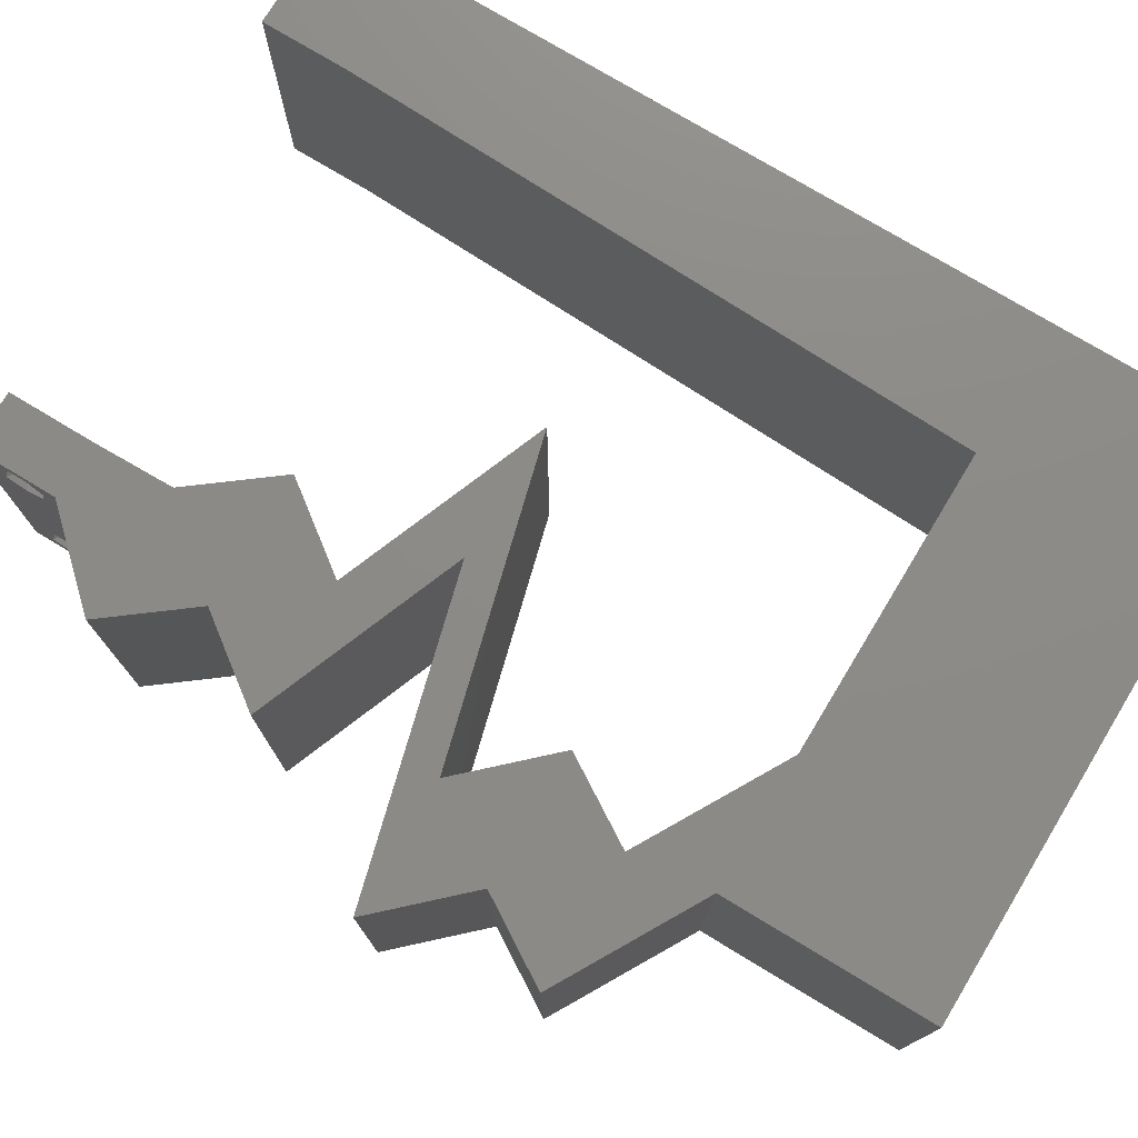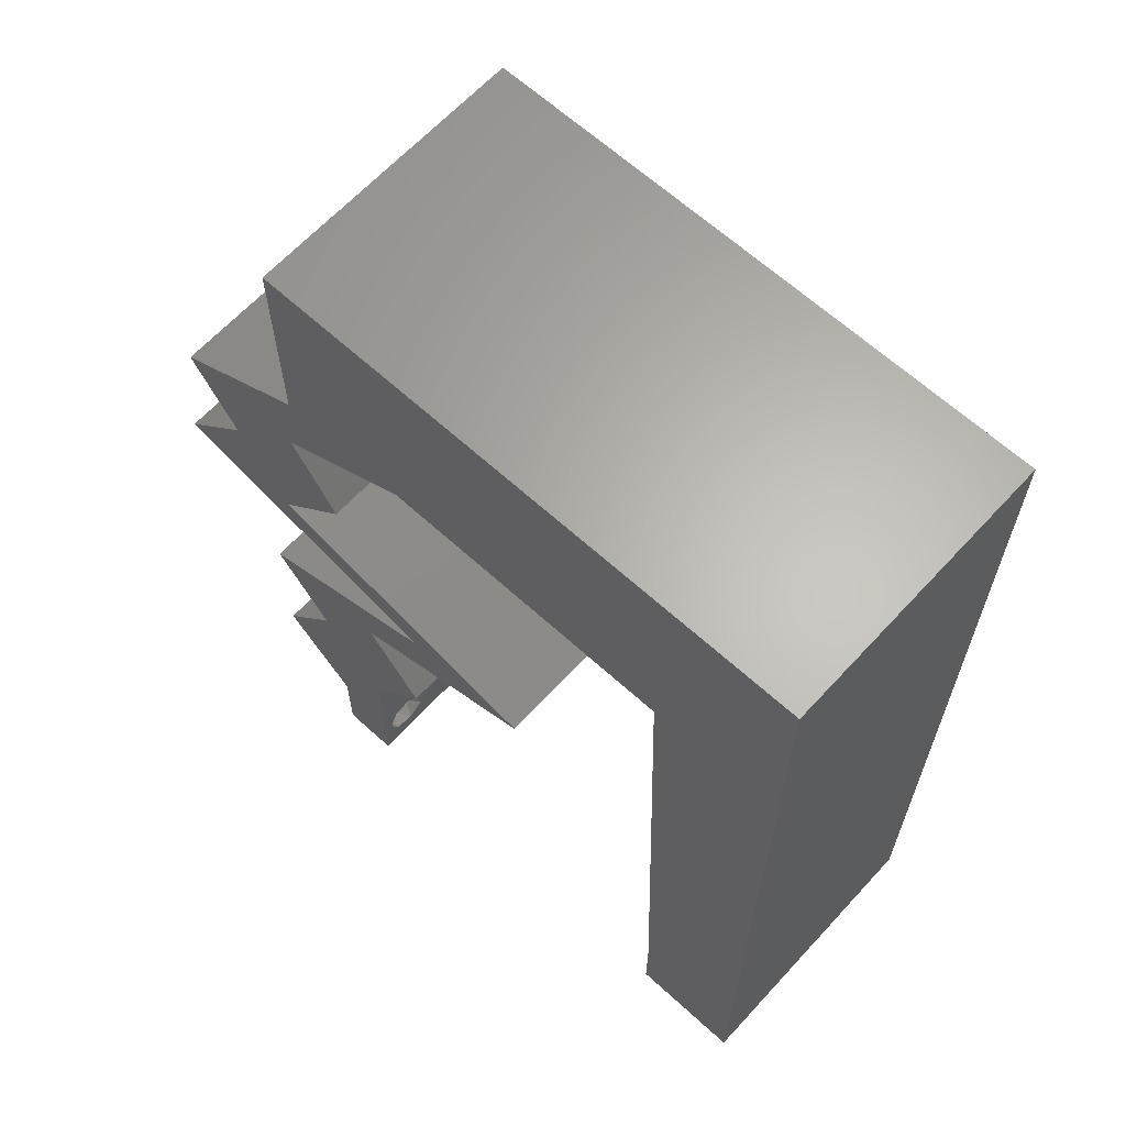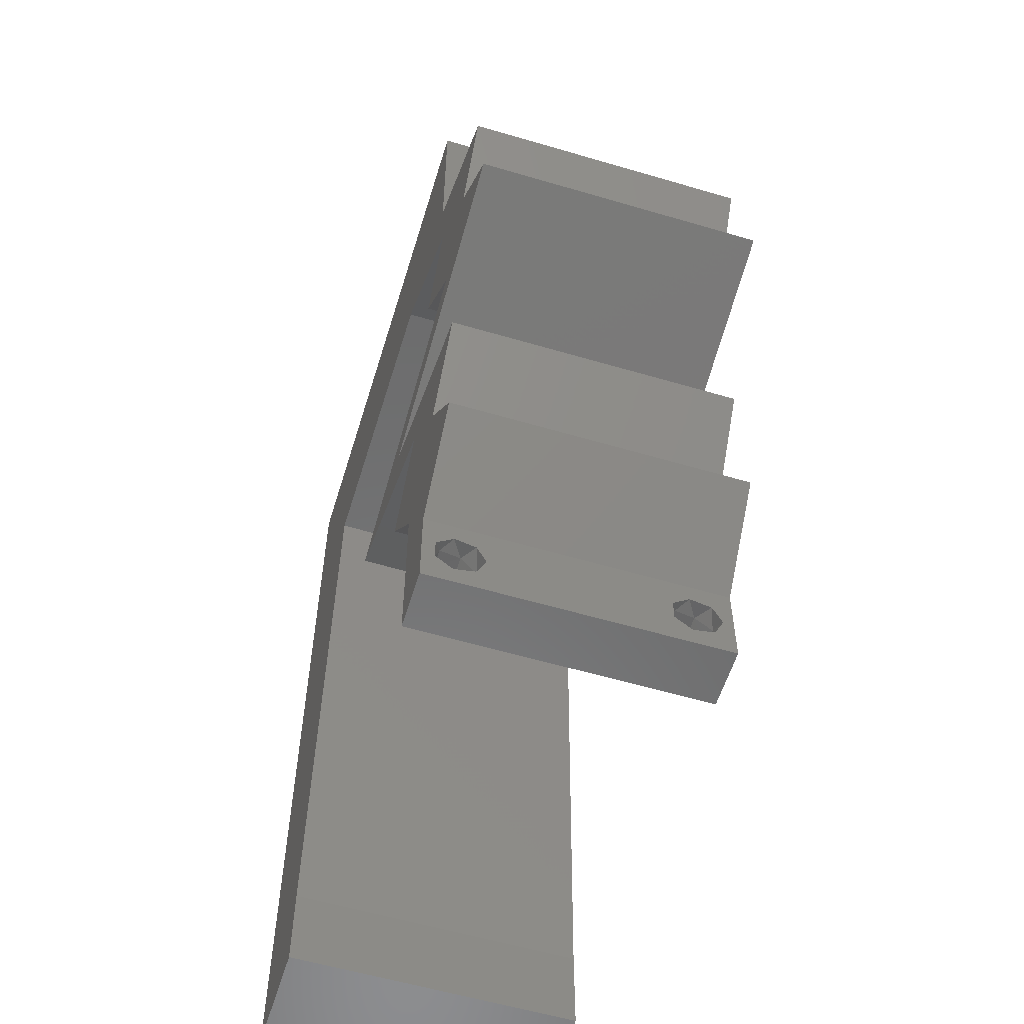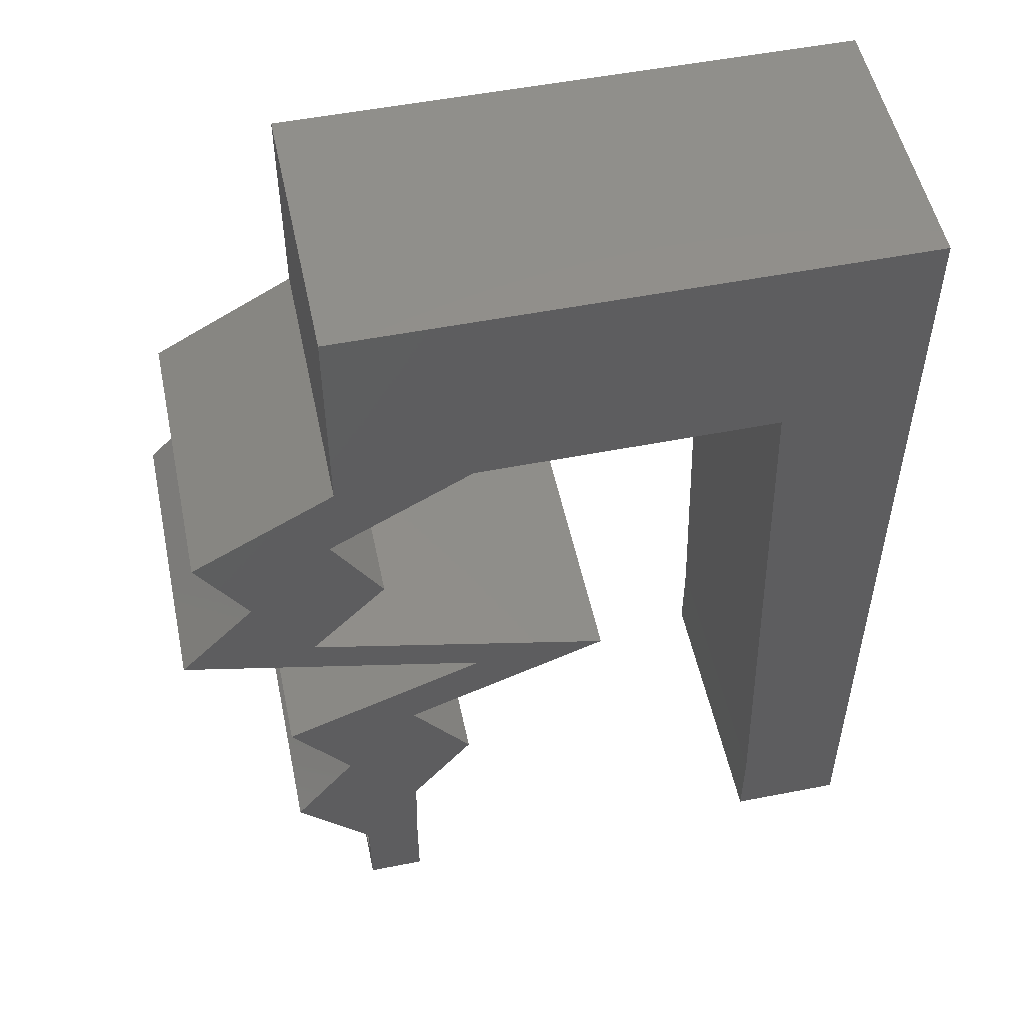
<metadata>
{"format":"stl","ext":"stl","renderer":"f3d","projection":"perspective","resolution":1024,"background":"white","views":[{"elev":76.2,"azim":121.1,"up":"+Z"},{"elev":64.3,"azim":-137.4,"up":"+Y"},{"elev":-58.0,"azim":73.0,"up":"+Y"},{"elev":52.6,"azim":168.1,"up":"+Y"}]}
</metadata>
<code>
# stl→obj: 271 verts, 546 faces
v 0.04 -0.002262 0.003932
v 0.04 0 0.01
v 0.04 -0.006 0.01
v 0.04 -0.003 0.0159
v 0.04 -0.004657 0.002778
v 0.04 -0.006 0
v 0.04 -0.004329 0.00134
v 0.04 -0.001671 0.00134
v 0.04 0 0
v 0.04 -0.001343 0.002778
v 0.04 -0.003 0.0007
v 0.04 -0.001343 0.01798
v 0.04 0 0.02
v 0.04 -0.002262 0.01913
v 0.04 -0.004657 0.01798
v 0.04 -0.003738 0.01913
v 0.04 -0.006 0.02
v 0.04 -0.001671 0.01654
v 0.04 -0.004329 0.01654
v 0.04 -0.003738 0.003932
v 0.036 -0.002262 0.003932
v 0.036 -0.006 0.01
v 0.036 0 0.01
v 0.036 -0.003 0.0159
v 0.036 -0.006 0
v 0.036 -0.004657 0.002778
v 0.036 -0.004329 0.00134
v 0.036 -0.001343 0.002778
v 0.036 0 0
v 0.036 -0.001671 0.00134
v 0.036 -0.003 0.0007
v 0.036 -0.004657 0.01798
v 0.036 -0.006 0.02
v 0.036 -0.003738 0.01913
v 0.036 0 0.02
v 0.036 -0.001343 0.01798
v 0.036 -0.002262 0.01913
v 0.036 -0.001671 0.01654
v 0.036 -0.004329 0.01654
v 0.036 -0.003738 0.003932
v 0.008371 0.01132 0.02
v 0.008742 0.02265 0.02
v 0.004626 0.01711 0.02
v 0.04 0.04529 0.02
v 0.04 0.05265 0.02
v 0.03268 0.05233 0.02
v 0 -0.006 0.02
v 0.008 -0.006 0.02
v 0.004 -0.003 0.02
v 0.008 0 0.02
v 0 0 0.02
v 0.04 0.06 0.02
v 0.009113 0.03397 0.02
v 0.00498 0.02862 0.02
v 0.004093 0.005831 0.02
v 0.03716 0.03397 0.02
v 0.04252 0.02831 0.02
v 0.04215 0.03398 0.02
v 0 0.036 0.02
v 0 0.024 0.02
v 0.03064 0.04529 0.02
v 0.03 0.06 0.02
v 0 0.06 0.02
v 0 0.048 0.02
v 0.006851 0.05315 0.02
v 0.04087 0.01132 0.02
v 0.03589 0.005662 0.02
v 0.04057 0.004738 0.02
v 0.03568 0.01698 0.02
v 0.0315 0.01132 0.02
v 0.03619 0.01224 0.02
v 0.03834 0.002352 0.02
v 0.04065 0.03963 0.02
v 0.04459 0.03855 0.02
v 0.04652 0.03397 0.02
v 0.03783 0.01982 0.02
v 0.03912 0.01547 0.02
v 0 0.012 0.02
v 0.02518 0.05247 0.02
v 0.02 0.06 0.02
v 0.01477 0.05247 0.02
v 0.02006 0.04529 0.02
v 0.04525 0.005662 0.02
v 0.01 0.06 0.02
v 0.038 -0.003 0.02
v 0.009484 0.04529 0.02
v 0.04504 0.01698 0.02
v 0.05001 0.03963 0.02
v 0.02125 0.02265 0.02
v 0.02846 0.01982 0.02
v 0.03061 0.02265 0.02
v 0.03188 0.02548 0.02
v 0.04125 0.02548 0.02
v 0.05188 0.02831 0.02
v 0 -0.006 0.01
v 0 -0.003 0.015
v 0 0 0.01
v 0 -0.006 0
v 0 -0.003 0.005
v 0 0 0
v 0.004 -0.006 0.015
v 0.008 -0.006 0.01
v 0.004 -0.006 0.005
v 0.008 -0.006 0
v 0 0.009 0.0114
v 0 0.06 0
v 0 0.051 0.0086
v 0 0.06 0.01
v 0 0.048 0
v 0 0.0415 0.009767
v 0 0.03 0.01
v 0 0.036 0
v 0 0.024 0
v 0 0.0185 0.01023
v 0 0.012 0
v 0 0.005337 0.005128
v 0 0.05466 0.01487
v 0.008371 0.01132 0
v 0.004626 0.01711 0
v 0.008742 0.02265 0
v 0.04 0.04529 0
v 0.03268 0.05233 0
v 0.04 0.05265 0
v 0.004 -0.003 0
v 0.008 0 0
v 0.04 0.06 0
v 0.00498 0.02862 0
v 0.009113 0.03397 0
v 0.004093 0.005831 0
v 0.03716 0.03397 0
v 0.04215 0.03398 0
v 0.04252 0.02831 0
v 0.03064 0.04529 0
v 0.03 0.06 0
v 0.006851 0.05315 0
v 0.04087 0.01132 0
v 0.04057 0.004738 0
v 0.03589 0.005662 0
v 0.03568 0.01698 0
v 0.03619 0.01224 0
v 0.0315 0.01132 0
v 0.03834 0.002352 0
v 0.04065 0.03963 0
v 0.04459 0.03855 0
v 0.04652 0.03397 0
v 0.03783 0.01982 0
v 0.03912 0.01547 0
v 0.02518 0.05247 0
v 0.01477 0.05247 0
v 0.02 0.06 0
v 0.02006 0.04529 0
v 0.04525 0.005662 0
v 0.01 0.06 0
v 0.038 -0.003 0
v 0.009484 0.04529 0
v 0.04504 0.01698 0
v 0.05001 0.03963 0
v 0.02125 0.02265 0
v 0.03061 0.02265 0
v 0.02846 0.01982 0
v 0.03188 0.02548 0
v 0.04125 0.02548 0
v 0.05188 0.02831 0
v 0.008 0 0.01
v 0.008 -0.003 0.015
v 0.008 -0.003 0.005
v 0.015 0.06 0.00866
v 0.025 0.06 0.01134
v 0.006575 0.06 0.01266
v 0.03343 0.06 0.007337
v 0.04 0.06 0.01
v 0.0342 0.06 0.01422
v 0.005798 0.06 0.00578
v 0.04 0.0525 0.007483
v 0.04 0.04529 0.01
v 0.04 0.04979 0.0146
v 0.04 0.05485 0.01469
v 0.04501 0.04246 0.005676
v 0.04501 0.04246 0.01427
v 0.05001 0.03963 0.01
v 0.04827 0.0368 0.015
v 0.04652 0.03397 0.01
v 0.04827 0.0368 0.005
v 0.05188 0.02831 0.01
v 0.0492 0.03114 0.015
v 0.0492 0.03114 0.005
v 0.04367 0.02612 0.01171
v 0.03772 0.02454 0.007415
v 0.03061 0.02265 0.01
v 0.04628 0.02682 0.005215
v 0.03674 0.02428 0.01387
v 0.03782 0.01982 0.007999
v 0.04504 0.01698 0.01
v 0.03542 0.02076 0.0144
v 0.04023 0.01887 0.01448
v 0.04296 0.01415 0.015
v 0.04087 0.01132 0.01
v 0.04296 0.01415 0.005
v 0.04306 0.008492 0.015
v 0.04525 0.005662 0.01
v 0.04306 0.008492 0.005
v 0.04263 0.002831 0.015
v 0.04263 0.002831 0.005
v 0.03589 0.005662 0.01
v 0.03594 0.002831 0.005
v 0.03594 0.002831 0.015
v 0.0337 0.008492 0.015
v 0.0315 0.01132 0.01
v 0.0337 0.008492 0.005
v 0.03359 0.01415 0.015
v 0.03568 0.01698 0.01
v 0.03359 0.01415 0.005
v 0.02847 0.01981 0.007999
v 0.02125 0.02265 0.01
v 0.03087 0.01887 0.0144
v 0.02606 0.02076 0.01448
v 0.02946 0.02483 0.01171
v 0.03541 0.02641 0.007415
v 0.04252 0.02831 0.01
v 0.02685 0.02414 0.005215
v 0.03639 0.02668 0.01387
v 0.03984 0.03114 0.015
v 0.03716 0.03397 0.01
v 0.03984 0.03114 0.005
v 0.03891 0.0368 0.015
v 0.04065 0.03963 0.01
v 0.03891 0.0368 0.005
v 0.03564 0.04246 0.005676
v 0.03564 0.04246 0.01427
v 0.03064 0.04529 0.01
v 0.009484 0.04529 0.01
v 0.01756 0.04529 0.01206
v 0.02331 0.04529 0.007335
v 0.0245 0.04529 0.01398
v 0.01477 0.04529 0.005
v 0.008279 0.008513 0.008232
v 0.009205 0.03678 0.01177
v 0.008912 0.02783 0.01033
v 0.00857 0.01738 0.00976
v 0.009322 0.04033 0.005442
v 0.008163 0.004959 0.01456
v 0.0385 -0.002262 0.01607
v 0.0375 -0.003738 0.01607
v 0.03888 -0.003738 0.01607
v 0.03712 -0.002262 0.01607
v 0.03727 -0.004329 0.01866
v 0.03873 -0.004657 0.01722
v 0.03725 -0.004657 0.01722
v 0.03873 -0.003 0.0193
v 0.03725 -0.003 0.0193
v 0.03875 -0.004329 0.01866
v 0.03798 -0.001664 0.01865
v 0.03685 -0.001671 0.01866
v 0.03727 -0.001343 0.01722
v 0.03875 -0.001343 0.01722
v 0.03914 -0.001674 0.01866
v 0.03727 -0.002262 0.0008684
v 0.03873 -0.003738 0.0008684
v 0.03726 -0.003758 0.0008785
v 0.03874 -0.002242 0.0008785
v 0.03727 -0.004657 0.002022
v 0.03873 -0.004329 0.00346
v 0.03875 -0.004657 0.002022
v 0.03727 -0.003 0.0041
v 0.03875 -0.003 0.0041
v 0.03725 -0.004329 0.00346
v 0.03873 -0.001343 0.002022
v 0.03725 -0.001343 0.002022
v 0.03798 -0.001664 0.003451
v 0.03913 -0.001674 0.003464
v 0.03684 -0.001671 0.00346
f 1 2 3
f 2 4 3
f 5 6 7
f 8 9 10
f 11 9 8
f 7 6 11
f 12 13 14
f 15 16 17
f 13 17 14
f 14 17 16
f 6 9 11
f 10 9 2
f 13 18 2
f 12 18 13
f 3 19 17
f 19 15 17
f 3 6 5
f 2 18 4
f 4 19 3
f 10 2 1
f 20 3 5
f 1 3 20
f 21 22 23
f 22 24 23
f 25 26 27
f 28 29 30
f 30 29 31
f 31 25 27
f 32 33 34
f 35 36 37
f 37 33 35
f 34 33 37
f 35 38 36
f 29 25 31
f 33 39 22
f 32 39 33
f 23 38 35
f 22 26 25
f 23 29 28
f 22 39 24
f 24 38 23
f 40 26 22
f 21 40 22
f 21 23 28
f 41 42 43
f 44 45 46
f 47 48 49
f 50 51 49
f 45 52 46
f 42 53 54
f 51 50 55
f 56 57 58
f 59 60 54
f 61 44 46
f 52 62 46
f 63 64 65
f 66 67 68
f 69 70 71
f 67 66 71
f 67 35 72
f 73 58 74
f 70 67 71
f 73 56 58
f 57 75 58
f 76 69 77
f 41 78 55
f 79 80 81
f 82 61 79
f 83 66 68
f 84 63 65
f 33 17 85
f 13 35 85
f 86 82 81
f 62 80 79
f 53 59 54
f 80 84 81
f 66 87 77
f 42 60 43
f 82 79 81
f 69 71 77
f 51 47 49
f 48 50 49
f 64 86 65
f 78 41 43
f 75 88 74
f 58 75 74
f 13 68 72
f 60 42 54
f 62 79 46
f 79 61 46
f 86 81 65
f 81 84 65
f 35 13 72
f 68 67 72
f 71 66 77
f 78 51 55
f 88 44 74
f 89 90 91
f 92 91 93
f 87 76 77
f 13 83 68
f 17 13 85
f 35 33 85
f 93 57 92
f 50 41 55
f 60 78 43
f 61 73 44
f 44 73 74
f 75 57 94
f 94 57 93
f 76 91 69
f 91 90 69
f 89 91 92
f 86 64 59
f 86 59 53
f 95 96 97
f 51 96 47
f 98 99 100
f 97 99 95
f 47 96 95
f 97 96 51
f 95 99 98
f 100 99 97
f 48 101 102
f 95 101 47
f 98 103 95
f 102 103 104
f 47 101 48
f 102 101 95
f 104 103 98
f 95 103 102
f 51 105 97
f 106 107 108
f 109 107 106
f 78 105 51
f 110 111 59
f 112 111 110
f 112 110 109
f 59 111 60
f 113 111 112
f 114 111 113
f 60 114 78
f 64 110 59
f 115 114 113
f 60 111 114
f 100 116 115
f 63 117 64
f 64 107 110
f 115 105 114
f 115 116 105
f 64 117 107
f 114 105 78
f 110 107 109
f 108 117 63
f 97 116 100
f 105 116 97
f 107 117 108
f 118 119 120
f 121 122 123
f 98 124 104
f 125 124 100
f 123 122 126
f 120 127 128
f 100 129 125
f 130 131 132
f 112 127 113
f 133 122 121
f 126 122 134
f 106 135 109
f 136 137 138
f 139 140 141
f 138 140 136
f 138 142 29
f 143 144 131
f 141 140 138
f 143 131 130
f 132 131 145
f 146 147 139
f 118 129 115
f 148 149 150
f 151 148 133
f 152 137 136
f 153 135 106
f 25 154 6
f 9 154 29
f 155 149 151
f 134 148 150
f 128 127 112
f 150 149 153
f 136 147 156
f 120 119 113
f 151 149 148
f 139 147 140
f 100 124 98
f 104 124 125
f 109 135 155
f 115 119 118
f 145 144 157
f 131 144 145
f 9 142 137
f 113 127 120
f 134 122 148
f 148 122 133
f 155 135 149
f 149 135 153
f 29 142 9
f 137 142 138
f 140 147 136
f 115 129 100
f 157 144 121
f 158 159 160
f 161 162 159
f 156 147 146
f 9 137 152
f 6 154 9
f 29 154 25
f 162 161 132
f 125 129 118
f 113 119 115
f 133 121 143
f 121 144 143
f 145 163 132
f 132 163 162
f 146 139 159
f 159 139 160
f 161 159 158
f 155 112 109
f 128 112 155
f 164 165 102
f 48 165 50
f 125 166 104
f 102 166 164
f 50 165 164
f 102 165 48
f 104 166 102
f 164 166 125
f 80 167 84
f 150 168 134
f 80 168 167
f 167 168 150
f 167 169 84
f 168 170 134
f 62 168 80
f 153 167 150
f 134 170 126
f 126 170 171
f 63 169 108
f 84 169 63
f 62 172 168
f 153 173 167
f 168 172 170
f 167 173 169
f 52 172 62
f 171 172 52
f 106 173 153
f 108 173 106
f 170 172 171
f 169 173 108
f 123 174 121
f 126 174 123
f 121 174 175
f 171 174 126
f 175 176 44
f 52 177 171
f 45 177 52
f 44 176 45
f 177 176 174
f 45 176 177
f 174 176 175
f 177 174 171
f 121 178 157
f 88 179 44
f 44 179 175
f 180 179 88
f 179 178 175
f 180 178 179
f 175 178 121
f 157 178 180
f 180 181 182
f 75 181 88
f 157 183 145
f 182 183 180
f 88 181 180
f 182 181 75
f 180 183 157
f 145 183 182
f 184 185 94
f 75 185 182
f 182 186 145
f 163 186 184
f 182 185 184
f 94 185 75
f 145 186 163
f 184 186 182
f 94 187 184
f 93 187 94
f 162 188 159
f 159 188 189
f 163 190 162
f 91 191 93
f 184 190 163
f 189 191 91
f 162 190 188
f 188 190 187
f 191 187 93
f 187 190 184
f 191 188 187
f 189 188 191
f 146 192 156
f 159 192 146
f 156 192 193
f 189 192 159
f 91 194 189
f 193 195 87
f 87 195 76
f 76 194 91
f 194 192 189
f 194 195 192
f 192 195 193
f 76 195 194
f 66 196 87
f 193 196 197
f 156 198 136
f 197 198 193
f 87 196 193
f 197 196 66
f 193 198 156
f 136 198 197
f 83 199 66
f 197 199 200
f 136 201 152
f 200 201 197
f 66 199 197
f 200 199 83
f 197 201 136
f 152 201 200
f 83 202 200
f 2 202 13
f 9 203 2
f 200 203 152
f 13 202 83
f 200 202 2
f 2 203 200
f 152 203 9
f 3 17 33
f 33 22 3
f 25 6 3
f 3 22 25
f 204 205 23
f 67 206 35
f 23 206 204
f 29 205 138
f 35 206 23
f 204 206 67
f 23 205 29
f 138 205 204
f 204 207 208
f 70 207 67
f 138 209 141
f 208 209 204
f 67 207 204
f 208 207 70
f 204 209 138
f 141 209 208
f 69 210 70
f 208 210 211
f 211 212 208
f 141 212 139
f 70 210 208
f 211 210 69
f 208 212 141
f 139 212 211
f 160 213 158
f 139 213 160
f 158 213 214
f 211 213 139
f 69 215 211
f 214 216 89
f 89 216 90
f 90 215 69
f 215 213 211
f 215 216 213
f 213 216 214
f 90 216 215
f 89 217 214
f 92 217 89
f 161 218 132
f 132 218 219
f 158 220 161
f 57 221 92
f 214 220 158
f 219 221 57
f 161 220 218
f 218 220 217
f 221 217 92
f 217 220 214
f 221 218 217
f 219 218 221
f 57 222 219
f 223 222 56
f 219 224 132
f 130 224 223
f 56 222 57
f 219 222 223
f 132 224 130
f 223 224 219
f 223 225 226
f 73 225 56
f 130 227 143
f 226 227 223
f 56 225 223
f 226 225 73
f 223 227 130
f 143 227 226
f 143 228 133
f 61 229 73
f 73 229 226
f 230 229 61
f 229 228 226
f 230 228 229
f 226 228 143
f 133 228 230
f 231 232 86
f 86 232 82
f 133 233 151
f 230 233 133
f 82 234 61
f 151 235 155
f 61 234 230
f 155 235 231
f 233 235 151
f 232 235 233
f 82 232 234
f 231 235 232
f 232 233 234
f 234 233 230
f 125 236 164
f 86 237 231
f 42 238 53
f 120 239 118
f 118 236 125
f 53 237 86
f 238 239 120
f 42 239 238
f 128 240 237
f 41 241 236
f 128 238 120
f 41 239 42
f 128 237 238
f 41 236 239
f 155 240 128
f 50 241 41
f 239 236 118
f 238 237 53
f 164 241 50
f 231 240 155
f 237 240 231
f 236 241 164
f 24 4 242
f 4 24 243
f 4 243 244
f 24 242 245
f 246 247 248
f 249 246 250
f 246 249 251
f 247 246 251
f 252 249 250
f 252 250 253
f 254 242 255
f 247 243 248
f 249 252 256
f 242 254 245
f 243 247 244
f 254 255 252
f 32 34 246
f 14 16 249
f 15 19 247
f 36 38 254
f 32 246 248
f 246 34 250
f 249 16 251
f 15 247 251
f 39 32 248
f 18 12 255
f 34 37 250
f 16 15 251
f 243 39 248
f 242 18 255
f 254 252 253
f 252 255 256
f 36 254 253
f 14 249 256
f 255 12 256
f 247 19 244
f 254 38 245
f 250 37 253
f 24 39 243
f 4 18 242
f 19 4 244
f 38 24 245
f 12 14 256
f 37 36 253
f 31 11 257
f 11 31 258
f 258 31 259
f 257 11 260
f 261 262 263
f 262 264 265
f 262 261 266
f 264 262 266
f 257 267 268
f 258 261 263
f 264 269 265
f 267 257 260
f 261 258 259
f 265 269 270
f 269 264 271
f 268 267 269
f 20 5 262
f 8 10 267
f 27 26 261
f 40 21 264
f 20 262 265
f 262 5 263
f 40 264 266
f 261 26 266
f 28 30 268
f 1 20 265
f 5 7 263
f 26 40 266
f 7 11 258
f 30 31 257
f 30 257 268
f 7 258 263
f 268 269 271
f 269 267 270
f 27 261 259
f 8 267 260
f 267 10 270
f 264 21 271
f 28 268 271
f 1 265 270
f 10 1 270
f 21 28 271
f 11 8 260
f 31 27 259

</code>
